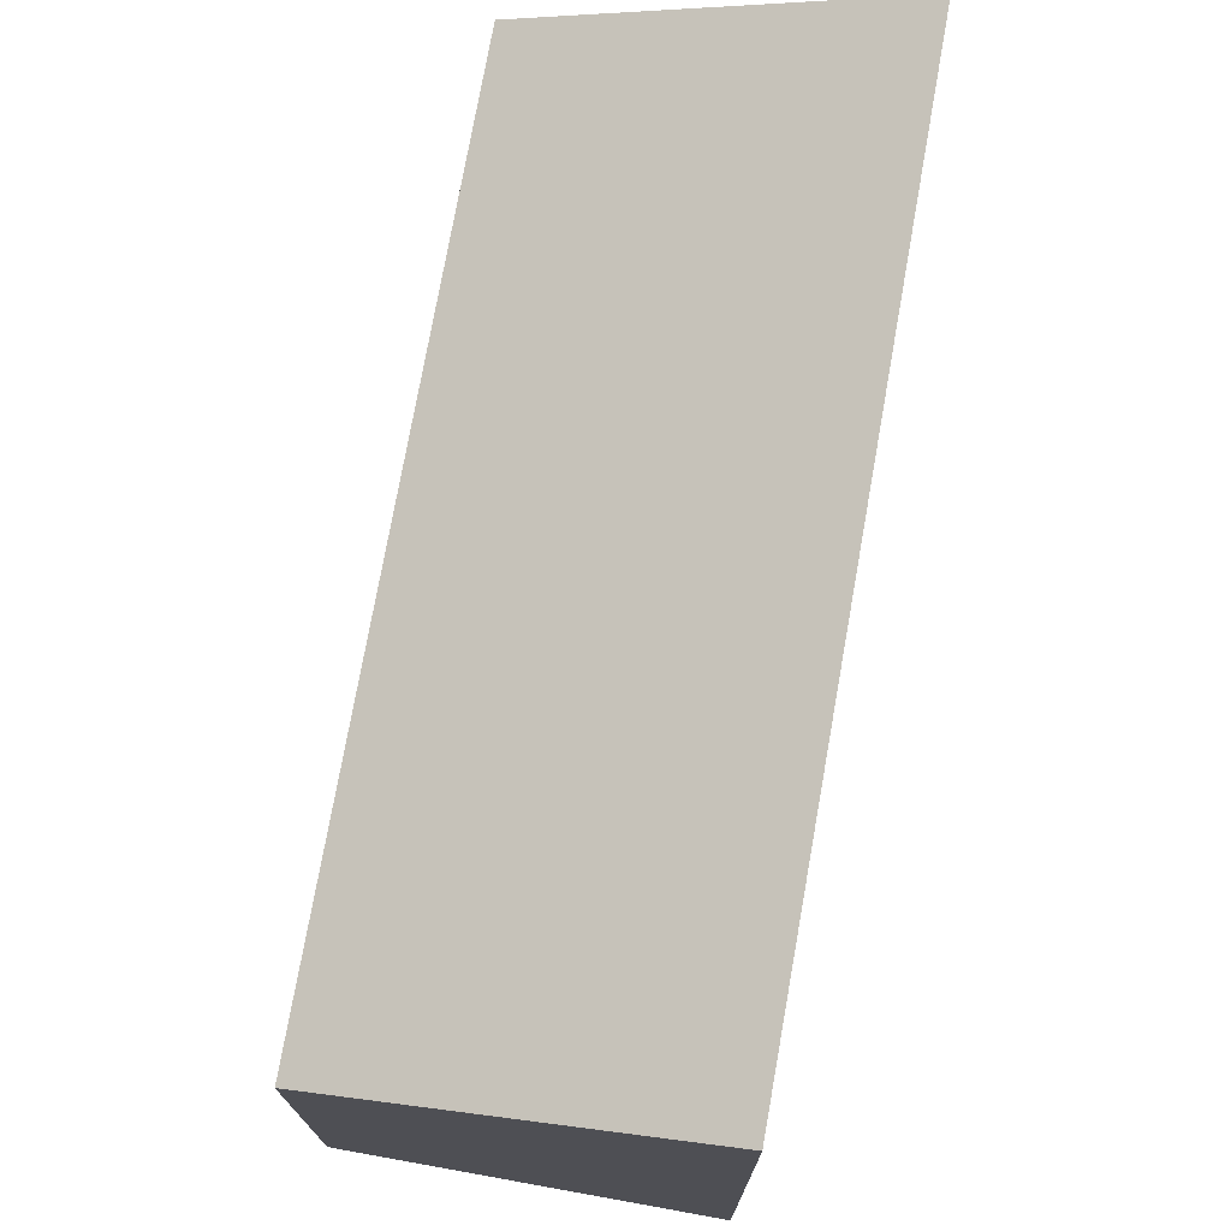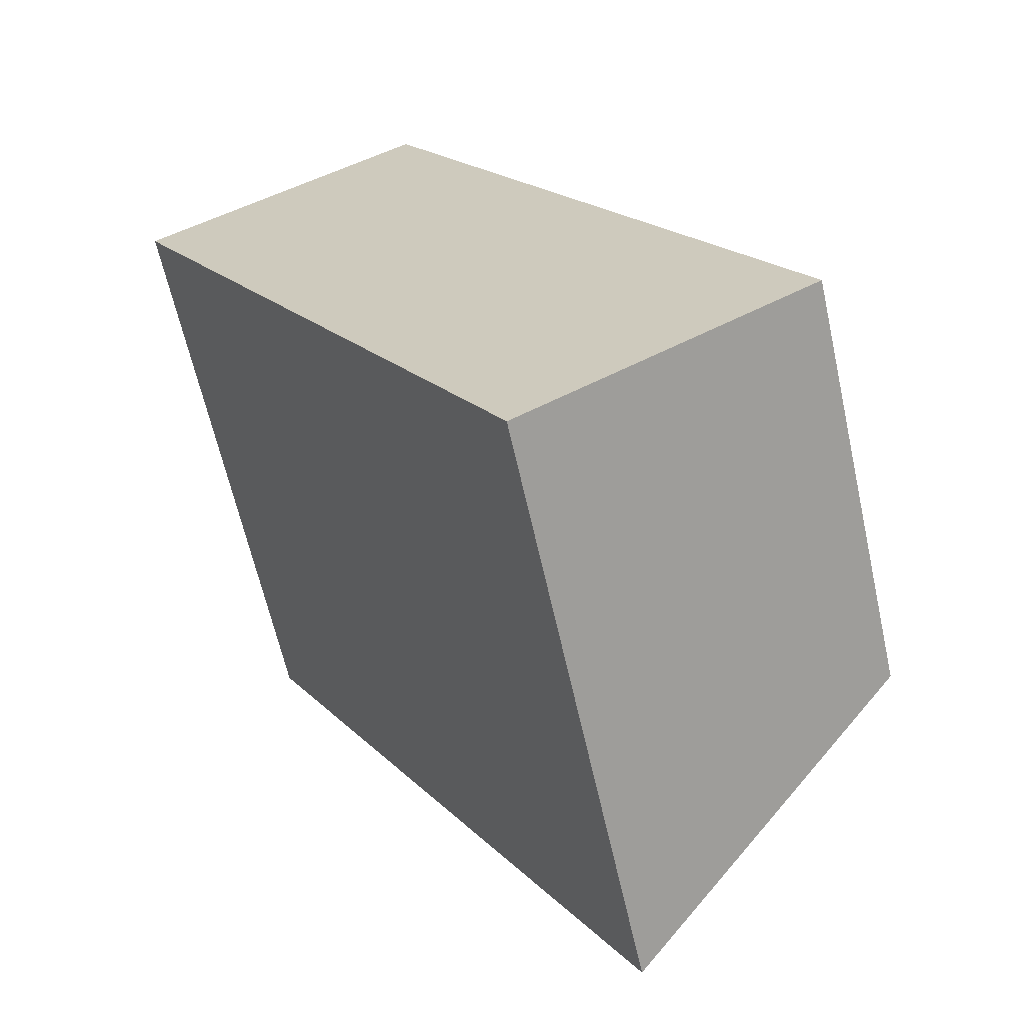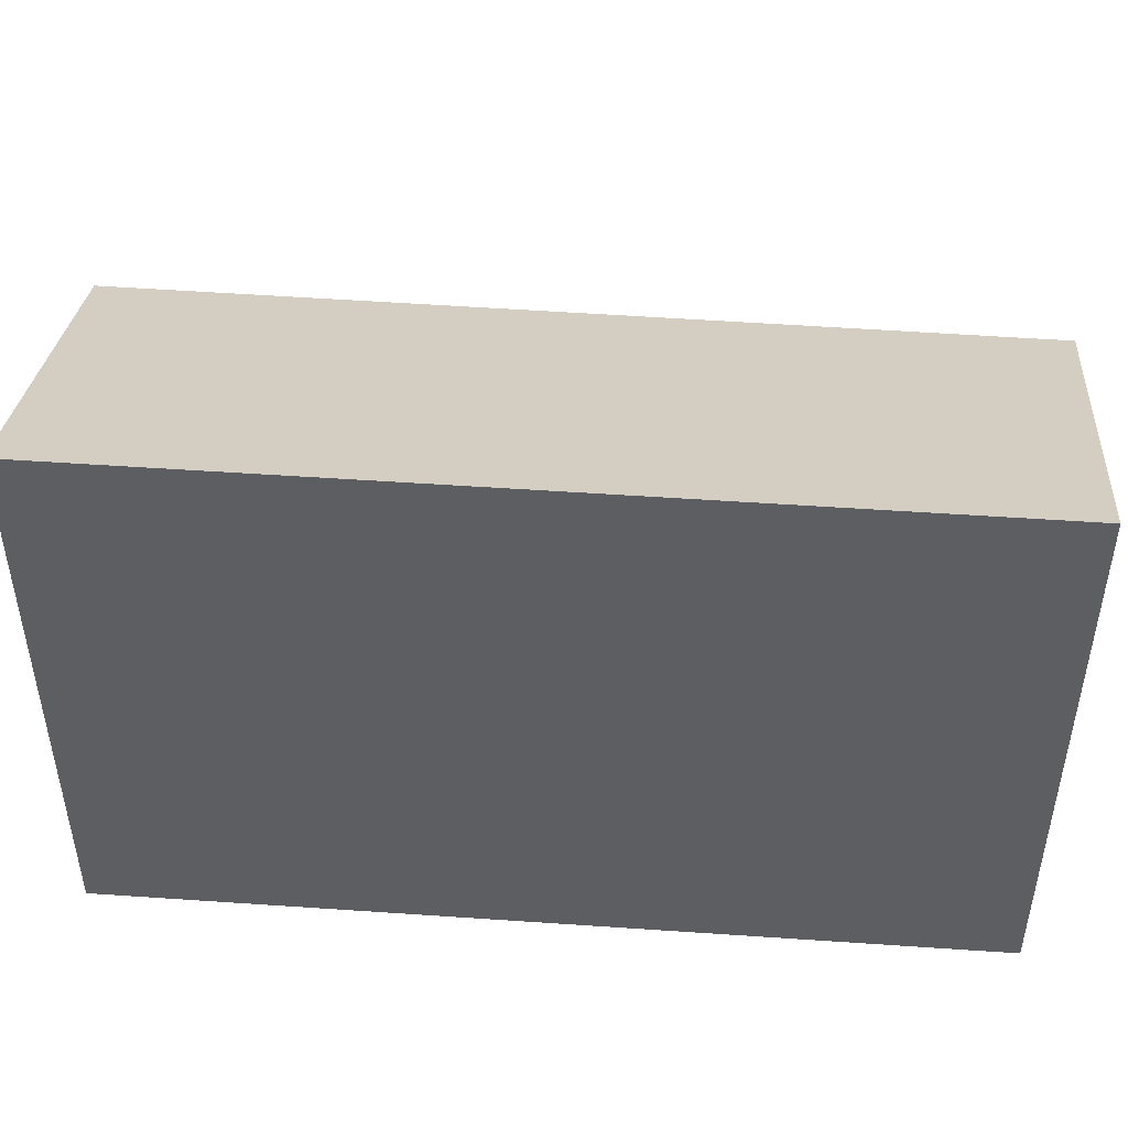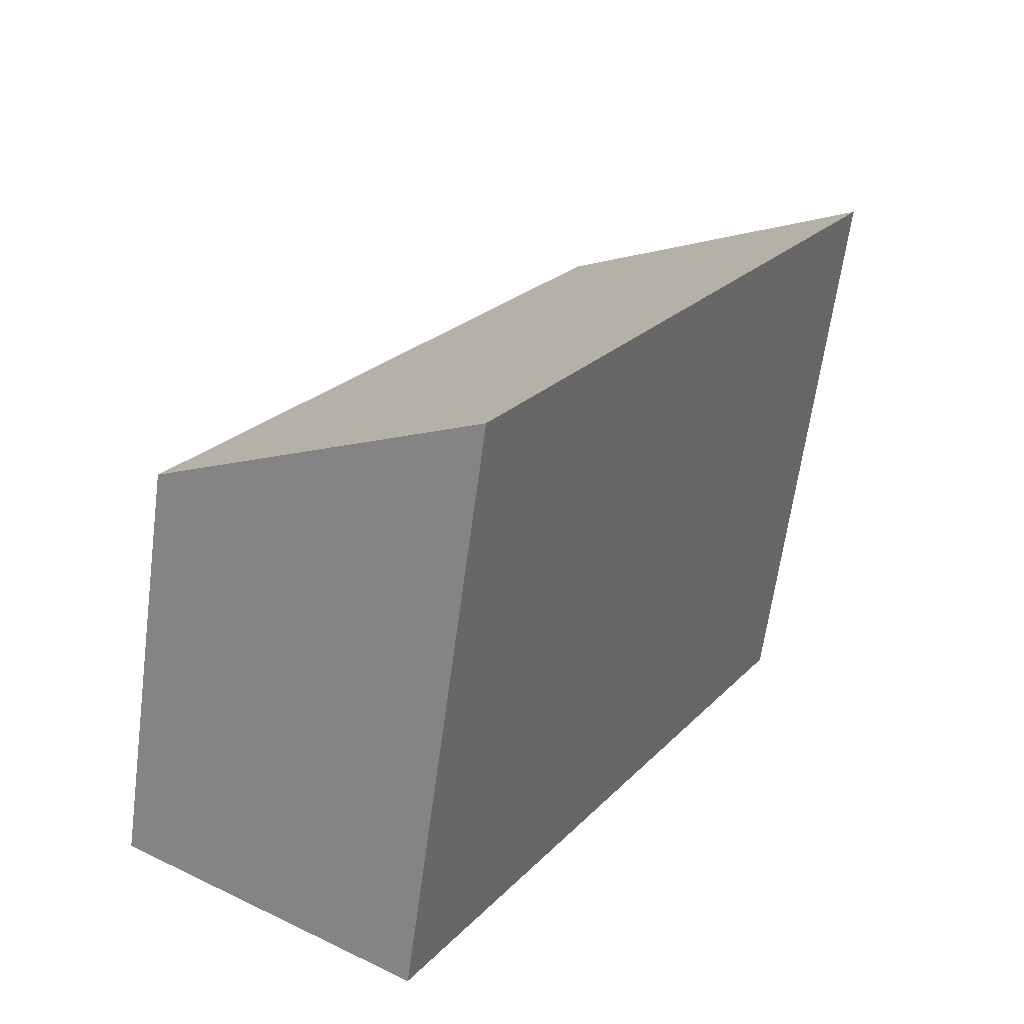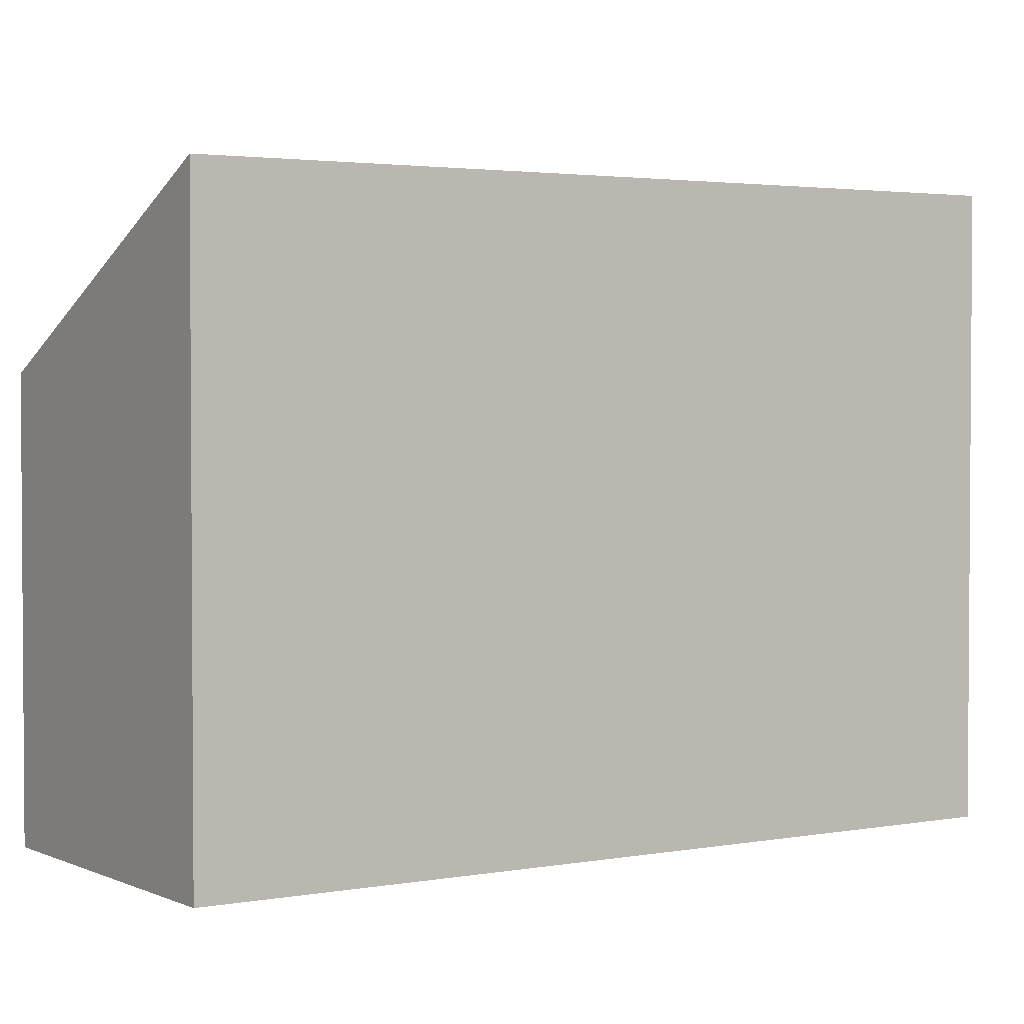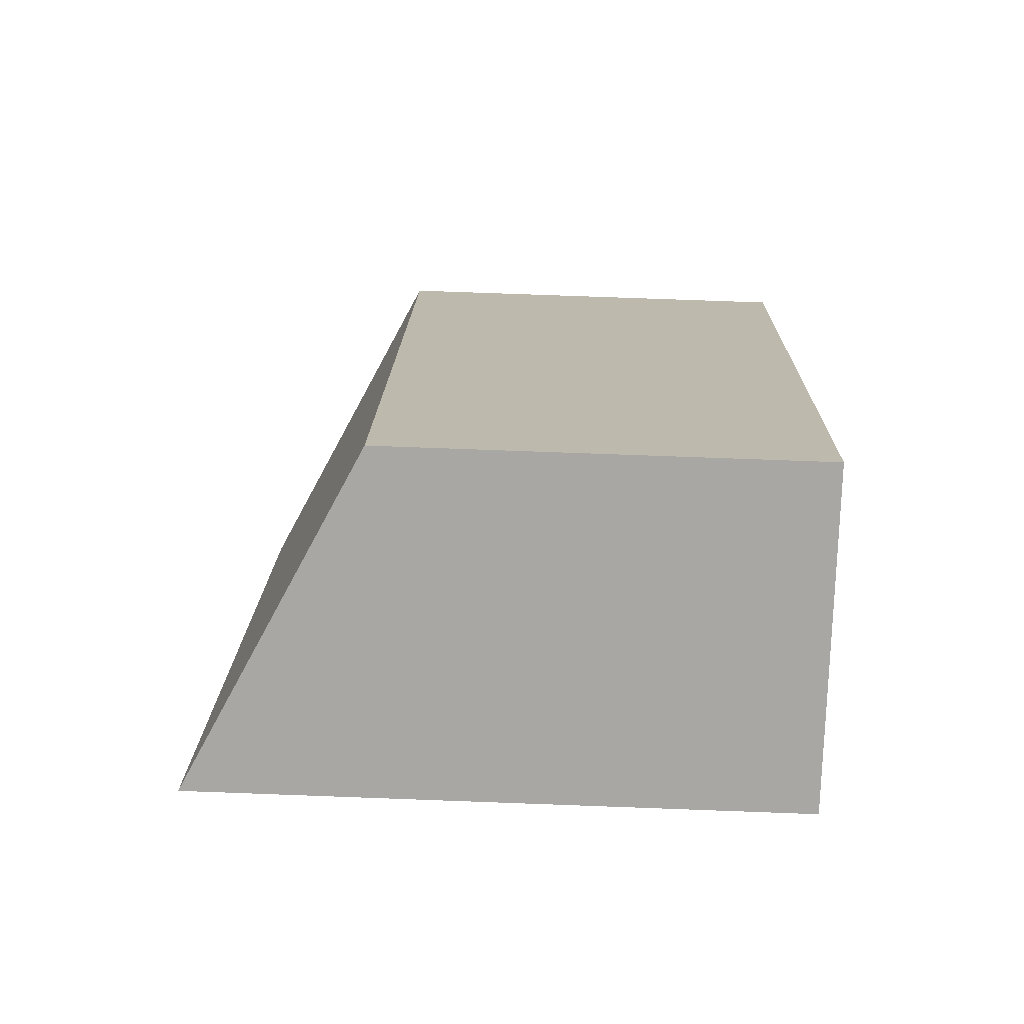
<metadata>
{"format":"obj","ext":"obj","renderer":"f3d","projection":"perspective","resolution":1024,"background":"white","views":[{"elev":75.1,"azim":159.8,"up":"+Y"},{"elev":-63.8,"azim":12.6,"up":"+Z"},{"elev":51.5,"azim":-115.9,"up":"+Y"},{"elev":-63.7,"azim":172.4,"up":"+Z"},{"elev":2.6,"azim":-153.6,"up":"+Y"},{"elev":74.7,"azim":-87.9,"up":"+Z"}]}
</metadata>
<code>
v  0 5.162 3.161e-16
v  6.148 3.687 -4.717
v  3.611 5.162 -6.206
v  2.514 3.7 1.475
v  3.611 3.8e-16 -6.206
v  0 0 0
v  2.514 -9.032e-17 1.475
v  6.148 2.888e-16 -4.717
g defaultobject
f 1 2 3
f 2 1 4
f 5 1 3
f 1 5 6
f 6 4 1
f 4 6 7
f 7 2 4
f 2 7 8
f 2 5 3
f 5 2 8
f 8 6 5
f 6 8 7

</code>
